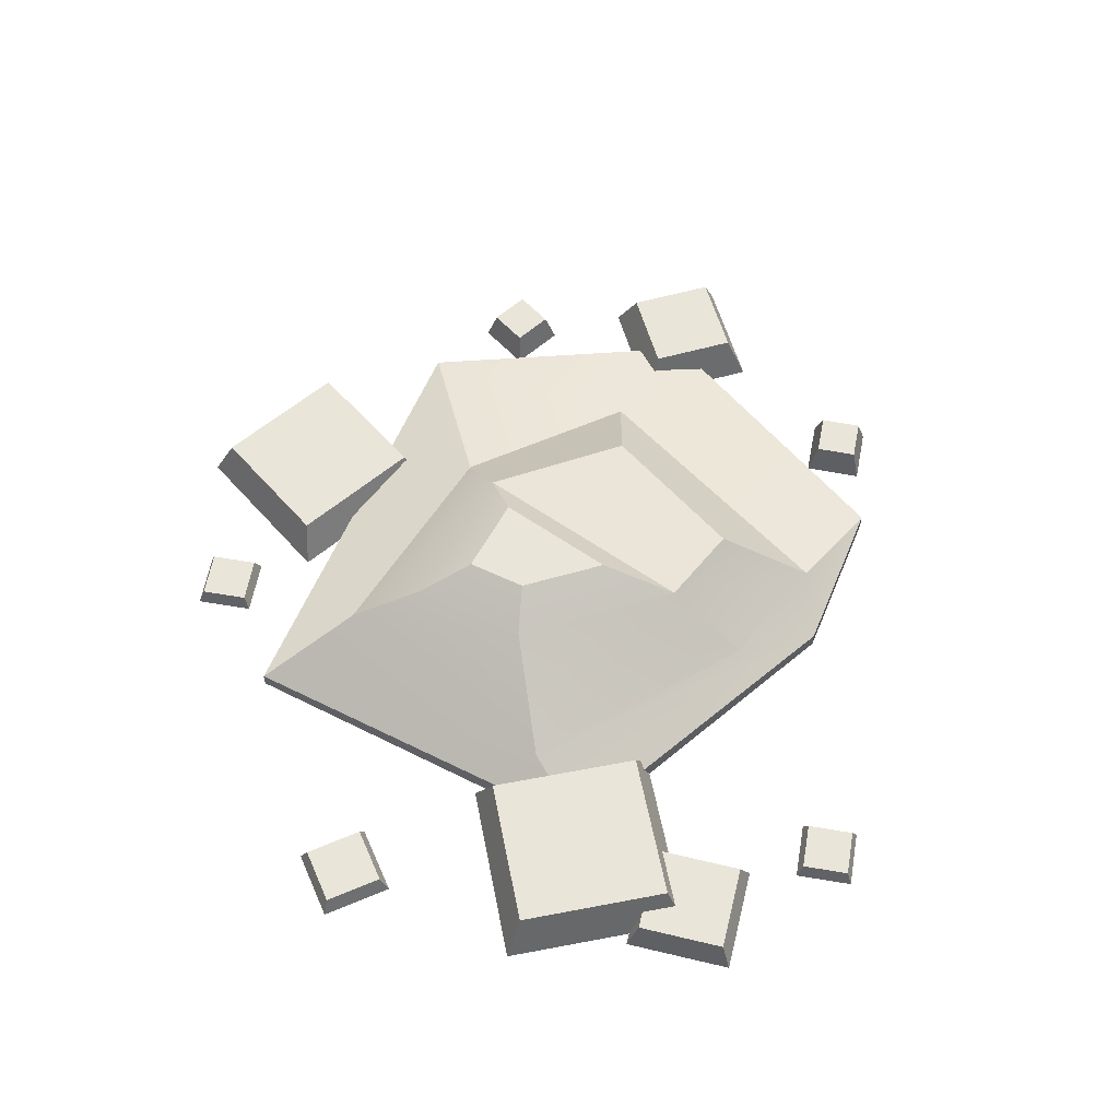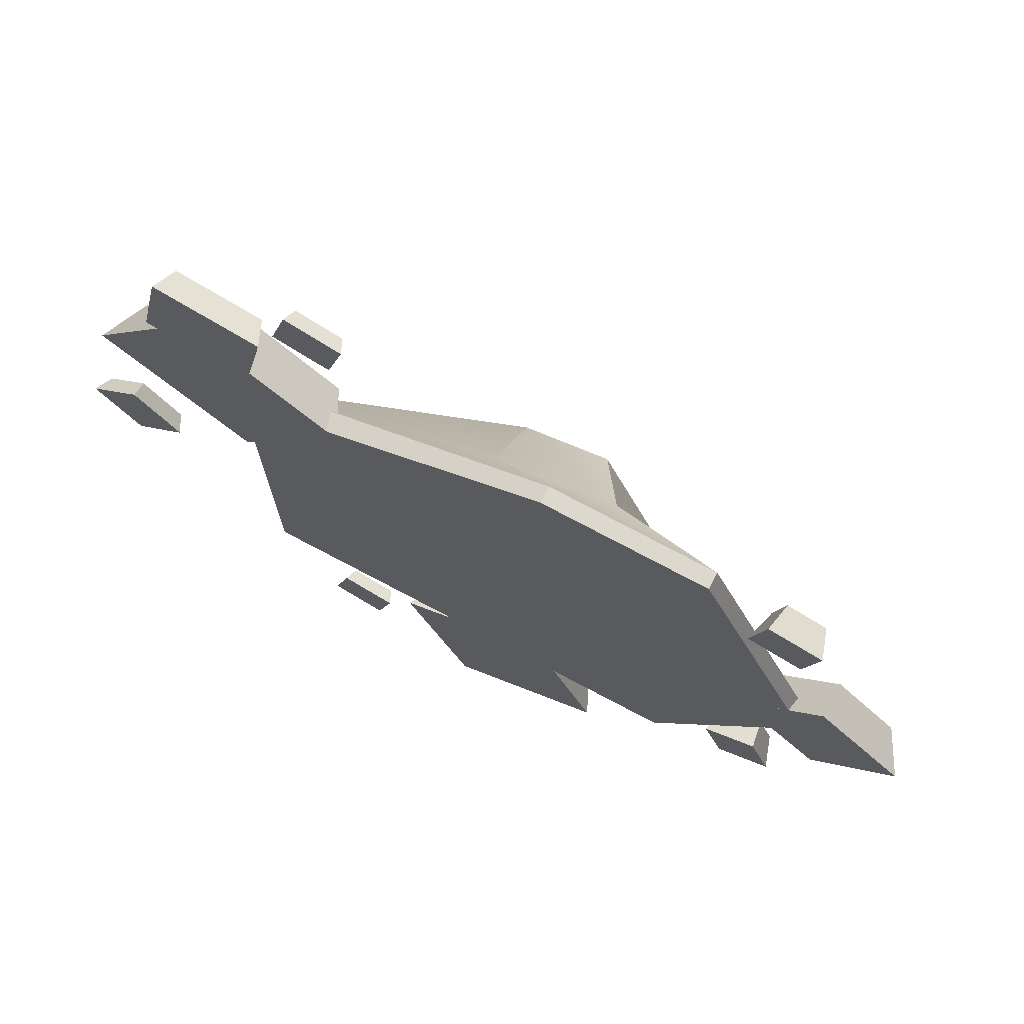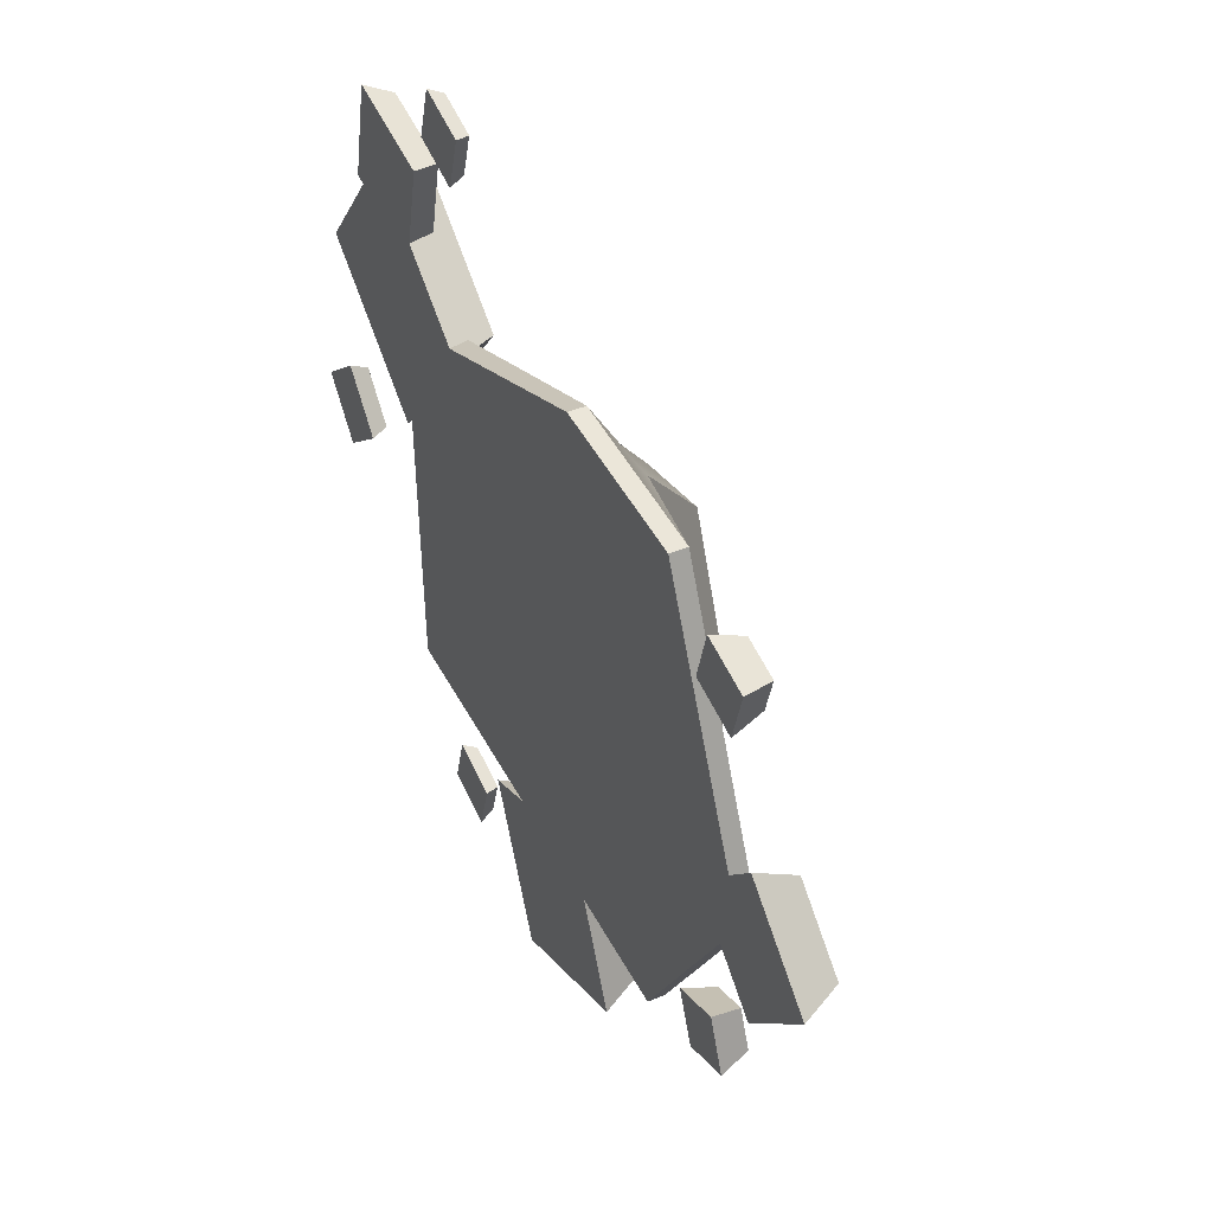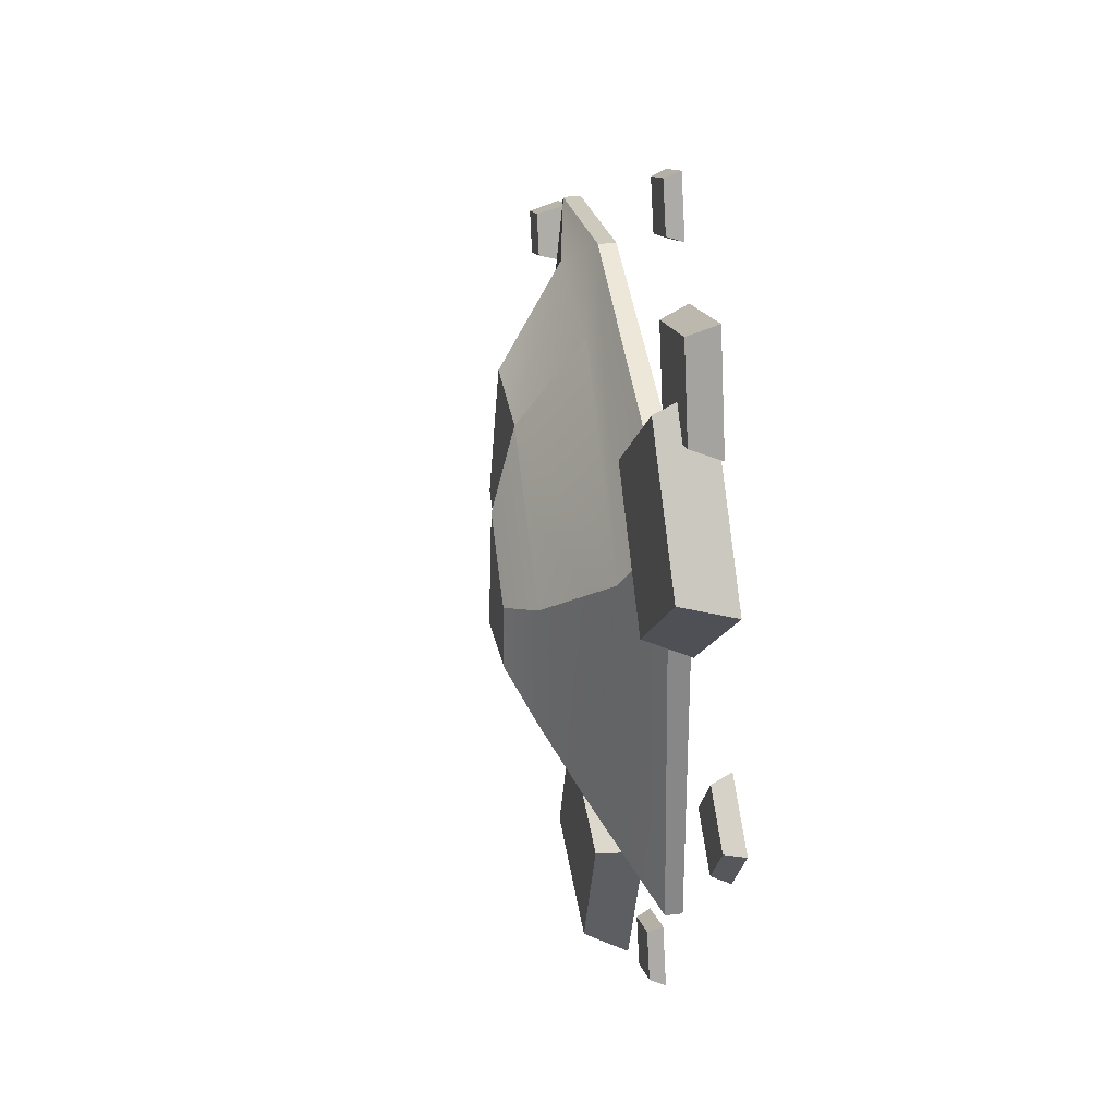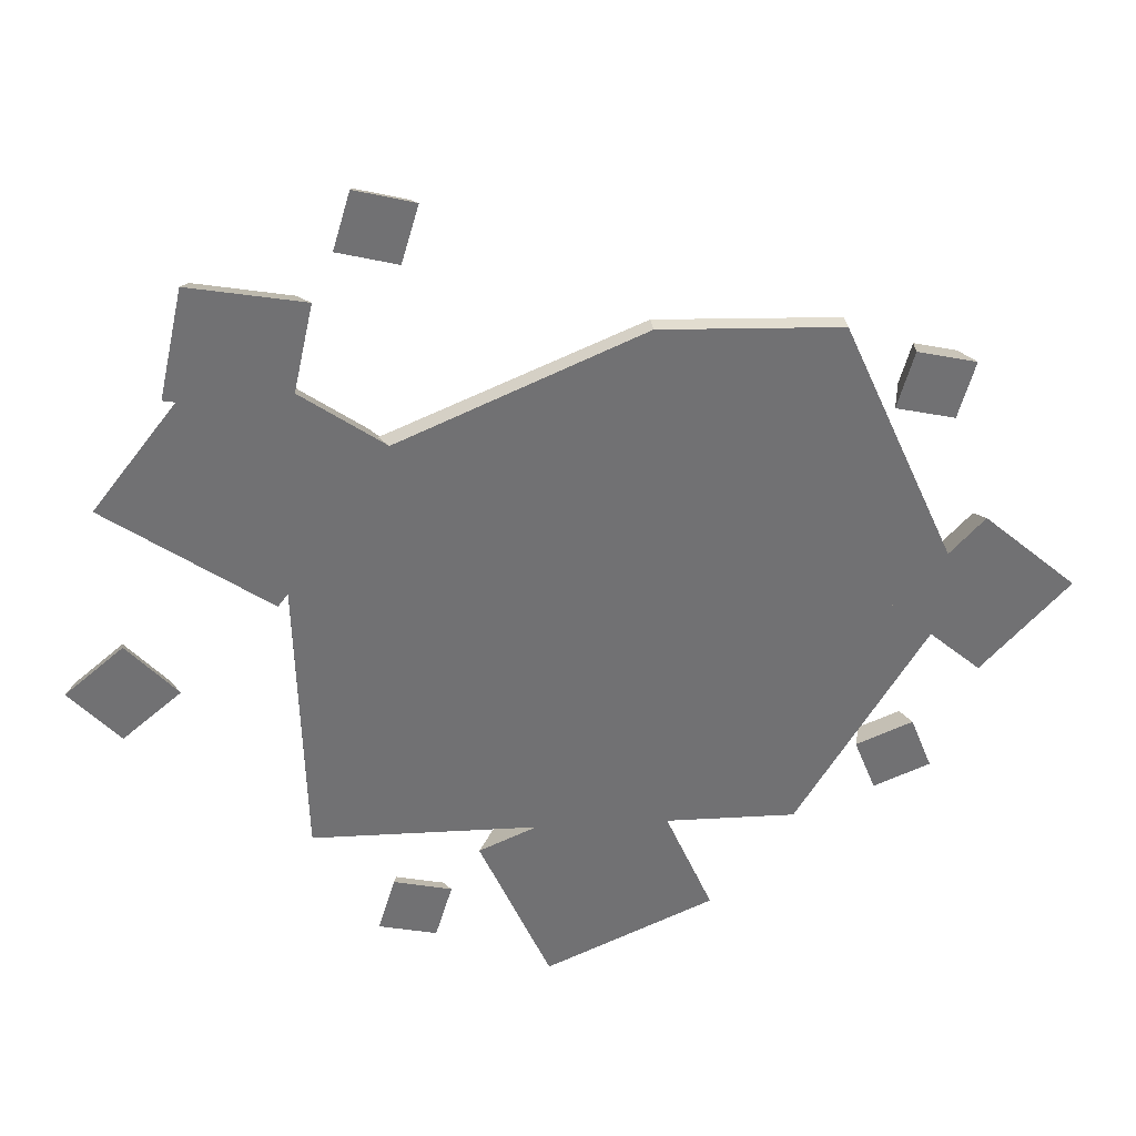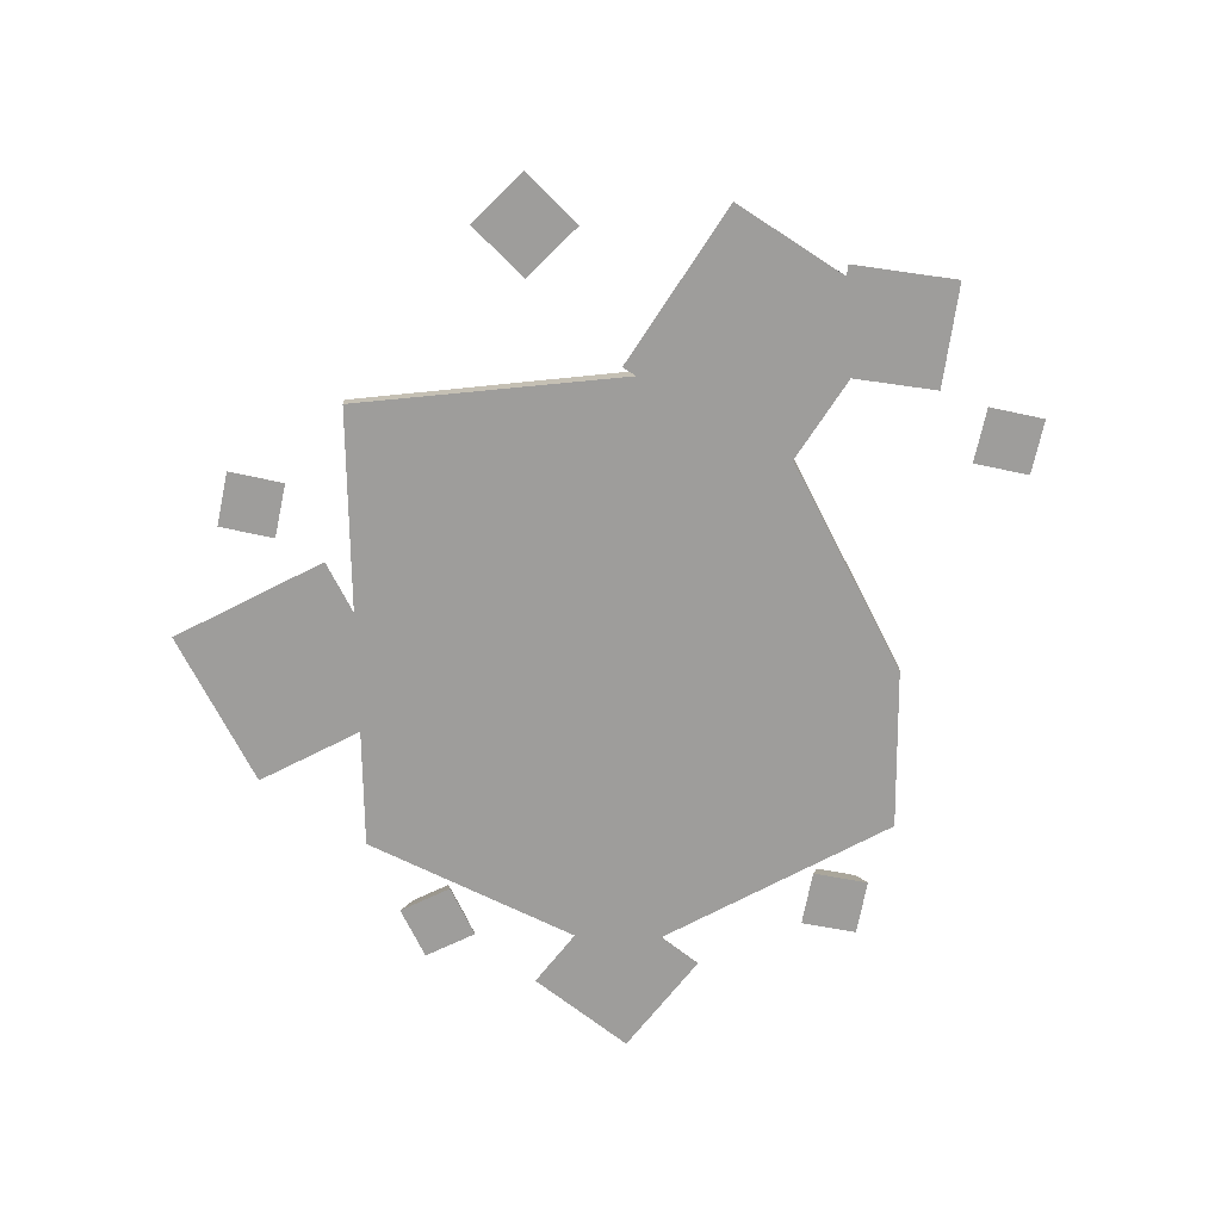
<metadata>
{"format":"obj","ext":"obj","renderer":"f3d","projection":"perspective","resolution":1024,"background":"white","views":[{"elev":58.6,"azim":-63.6,"up":"+Y"},{"elev":71.3,"azim":27.3,"up":"+Z"},{"elev":42.9,"azim":63.2,"up":"+Z"},{"elev":26.7,"azim":-100.7,"up":"+Z"},{"elev":35.1,"azim":-8.4,"up":"+Z"},{"elev":-70.5,"azim":-85.6,"up":"+Y"}]}
</metadata>
<code>
g SC_Christmas_Snow
v -1.458 0 1.43
v -1.443 0.228 1.314
v -0.8537 0.228 0.86
v -0.7369 0 0.8753
v -1.443 0.228 1.314
v -1.897 0.228 0.7241
v -1.307 0.228 0.2705
v -0.8537 0.228 0.86
v -1.897 0.228 0.7241
v -2.014 0 0.7089
v -1.292 0 0.1537
v -1.307 0.228 0.2705
v -2.014 0 0.7089
v -1.458 0 1.43
v -0.7369 0 0.8753
v -1.292 0 0.1537
v -0.7369 0 0.8753
v -0.8537 0.228 0.86
v -1.307 0.228 0.2705
v -1.292 0 0.1537
v -2.014 0 0.7089
v -1.897 0.228 0.7241
v -1.443 0.228 1.314
v -1.458 0 1.43
v -0.4591 0 -1.321
v -0.3591 0.2093 -1.362
v 0.2712 0.2093 -1.1
v 0.3124 0 -0.9996
v -0.3591 0.2093 -1.362
v -0.09679 0.2093 -1.992
v 0.5335 0.2093 -1.73
v 0.2712 0.2093 -1.1
v -0.09679 0.2093 -1.992
v -0.138 0 -2.092
v 0.6335 0 -1.771
v 0.5335 0.2093 -1.73
v -0.138 0 -2.092
v -0.4591 0 -1.321
v 0.3124 0 -0.9996
v 0.6335 0 -1.771
v 0.3124 0 -0.9996
v 0.2712 0.2093 -1.1
v 0.5335 0.2093 -1.73
v 0.6335 0 -1.771
v -0.138 0 -2.092
v -0.09679 0.2093 -1.992
v -0.3591 0.2093 -1.362
v -0.4591 0 -1.321
v -1.691 0 1.212
v -1.634 0.1307 1.248
v -1.542 0.1307 1.665
v -1.578 0 1.722
v -1.634 0.1307 1.248
v -1.217 0.1307 1.156
v -1.125 0.1307 1.573
v -1.542 0.1307 1.665
v -1.217 0.1307 1.156
v -1.181 0 1.099
v -1.068 0 1.609
v -1.125 0.1307 1.573
v -1.181 0 1.099
v -1.691 0 1.212
v -1.578 0 1.722
v -1.068 0 1.609
v -1.578 0 1.722
v -1.542 0.1307 1.665
v -1.125 0.1307 1.573
v -1.068 0 1.609
v -1.181 0 1.099
v -1.217 0.1307 1.156
v -1.634 0.1307 1.248
v -1.691 0 1.212
v -2.225 0 -0.2142
v -2.18 0.08703 -0.2181
v -1.962 0.08703 -0.03577
v -1.958 0 0.00902
v -2.18 0.08703 -0.2181
v -1.997 0.08703 -0.4357
v -1.78 0.08703 -0.2533
v -1.962 0.08703 -0.03577
v -1.997 0.08703 -0.4357
v -2.001 0 -0.4805
v -1.735 0 -0.2573
v -1.78 0.08703 -0.2533
v -2.001 0 -0.4805
v -2.225 0 -0.2142
v -1.958 0 0.00902
v -1.735 0 -0.2573
v -1.958 0 0.00902
v -1.962 0.08703 -0.03577
v -1.78 0.08703 -0.2533
v -1.735 0 -0.2573
v -2.001 0 -0.4805
v -1.997 0.08703 -0.4357
v -2.18 0.08703 -0.2181
v -2.225 0 -0.2142
v -0.974 0 1.827
v -0.9426 0.06923 1.844
v -0.8784 0.06923 2.061
v -0.8955 0 2.092
v -0.9426 0.06923 1.844
v -0.726 0.06923 1.78
v -0.6619 0.06923 1.997
v -0.8784 0.06923 2.061
v -0.726 0.06923 1.78
v -0.7089 0 1.749
v -0.6305 0 2.014
v -0.6619 0.06923 1.997
v -0.7089 0 1.749
v -0.974 0 1.827
v -0.8955 0 2.092
v -0.6305 0 2.014
v -0.8955 0 2.092
v -0.8784 0.06923 2.061
v -0.6619 0.06923 1.997
v -0.6305 0 2.014
v -0.7089 0 1.749
v -0.726 0.06923 1.78
v -0.9426 0.06923 1.844
v -0.974 0 1.827
v -0.937 0 -1.725
v -0.9056 0.06923 -1.708
v -0.8415 0.06923 -1.491
v -0.8586 0 -1.46
v -0.9056 0.06923 -1.708
v -0.6891 0.06923 -1.772
v -0.625 0.06923 -1.555
v -0.8415 0.06923 -1.491
v -0.6891 0.06923 -1.772
v -0.672 0 -1.803
v -0.5935 0 -1.538
v -0.625 0.06923 -1.555
v -0.672 0 -1.803
v -0.937 0 -1.725
v -0.8586 0 -1.46
v -0.5935 0 -1.538
v -0.8586 0 -1.46
v -0.8415 0.06923 -1.491
v -0.625 0.06923 -1.555
v -0.5935 0 -1.538
v -0.672 0 -1.803
v -0.6891 0.06923 -1.772
v -0.9056 0.06923 -1.708
v -0.937 0 -1.725
v 0.5821 0.1961 1.199
v 0.392 0.5169 0.7713
v 0.6891 0.5166 0.03536
v 1.075 0.2326 -0.1486
v -0.103 0.6373 0.3047
v -0.4013 0.6373 -0.01529
v -0.4026 0.637 -0.3113
v -0.004102 0.637 -0.2971
v -0.6 0.5168 0.06193
v -1.073 0.275 0.399
v -0.7947 0.3265 -0.8188
v -0.6026 0.5164 -0.5089
v -1.256 0 0.7184
v 0.3039 5.241e-09 1.372
v 1.013 5.241e-09 -1.286
v -1.217 2.096e-08 -1.148
v 1.726 5.241e-09 -0.0769
v 1.116 5.241e-09 1.315
v 0.1659 0.5163 -0.4814
v -0.6026 0.5164 -0.5089
v -0.7947 0.3265 -0.8188
v 0.3845 0.1961 -0.7441
v -1.073 0.275 0.399
v -0.6 0.5168 0.06193
v -0.02479 0.5169 0.6789
v -0.01688 0.1961 1.066
v -1.073 0.275 0.399
v -1.256 0.1063 0.7184
v -1.217 0.07933 -1.148
v -0.7947 0.3265 -0.8188
v -0.7947 0.3265 -0.8188
v -1.217 0.07933 -1.148
v 1.013 0.08316 -1.286
v 0.3845 0.1961 -0.7441
v 1.075 0.2326 -0.1486
v 1.726 0.08316 -0.0769
v 1.116 0.08316 1.315
v 0.5821 0.1961 1.199
v 0.3039 0.08316 1.372
v -1.256 0.1063 0.7184
v -1.073 0.275 0.399
v -0.01688 0.1961 1.066
v -1.256 0.1063 0.7184
v -1.256 0 0.7184
v -1.217 2.096e-08 -1.148
v -1.217 0.07933 -1.148
v -1.217 0.07933 -1.148
v -1.217 2.096e-08 -1.148
v 1.013 5.241e-09 -1.286
v 1.013 0.08316 -1.286
v 1.726 0.08316 -0.0769
v 1.726 5.241e-09 -0.0769
v 1.116 5.241e-09 1.315
v 1.116 0.08316 1.315
v 0.3039 5.241e-09 1.372
v -1.256 0 0.7184
v -1.256 0.1063 0.7184
v 0.3039 0.08316 1.372
v 1.116 0.08316 1.315
v 1.116 5.241e-09 1.315
v 0.3039 5.241e-09 1.372
v 0.3039 0.08316 1.372
v 0.5821 0.1961 1.199
v 1.116 0.08316 1.315
v 0.3039 0.08316 1.372
v -0.01688 0.1961 1.066
v -0.02479 0.5169 0.6789
v 0.392 0.5169 0.7713
v 0.5821 0.1961 1.199
v -0.01688 0.1961 1.066
v 0.392 0.5169 0.7713
v -0.02479 0.5169 0.6789
v 0.1659 0.5163 -0.4814
v 0.6891 0.5166 0.03536
v 1.075 0.2326 -0.1486
v 0.6891 0.5166 0.03536
v 0.1659 0.5163 -0.4814
v 0.3845 0.1961 -0.7441
v 1.013 0.08316 -1.286
v 1.726 0.08316 -0.0769
v 1.075 0.2326 -0.1486
v 0.3845 0.1961 -0.7441
v 1.013 5.241e-09 -1.286
v 1.726 5.241e-09 -0.0769
v 1.726 0.08316 -0.0769
v 1.013 0.08316 -1.286
v -0.02479 0.5169 0.6789
v -0.103 0.6373 0.3047
v -0.004102 0.637 -0.2971
v 0.1659 0.5163 -0.4814
v 0.1659 0.5163 -0.4814
v -0.004102 0.637 -0.2971
v -0.4026 0.637 -0.3113
v -0.6026 0.5164 -0.5089
v -0.6026 0.5164 -0.5089
v -0.4026 0.637 -0.3113
v -0.4013 0.6373 -0.01529
v -0.6 0.5168 0.06193
v -0.6 0.5168 0.06193
v -0.4013 0.6373 -0.01529
v -0.103 0.6373 0.3047
v -0.02479 0.5169 0.6789
v 2.225 0 -0.09088
v 2.11 0.2099 -0.09582
v 1.826 0.2099 -0.406
v 1.831 0 -0.5202
v 2.11 0.2099 -0.09582
v 1.8 0.2099 0.1887
v 1.516 0.2099 -0.1216
v 1.826 0.2099 -0.406
v 1.8 0.2099 0.1887
v 1.795 0 0.3028
v 1.402 0 -0.1265
v 1.516 0.2099 -0.1216
v 1.795 0 0.3028
v 2.225 0 -0.09088
v 1.831 0 -0.5202
v 1.402 0 -0.1265
v 1.831 0 -0.5202
v 1.826 0.2099 -0.406
v 1.516 0.2099 -0.1216
v 1.402 0 -0.1265
v 1.795 0 0.3028
v 1.8 0.2099 0.1887
v 2.11 0.2099 -0.09582
v 2.225 0 -0.09088
v 1.546 2.096e-08 -0.7977
v 1.524 0.1493 -0.8477
v 1.597 0.1493 -1.035
v 1.647 2.096e-08 -1.057
v 1.524 0.1493 -0.8477
v 1.337 0.1493 -0.9205
v 1.41 0.1493 -1.108
v 1.597 0.1493 -1.035
v 1.337 0.1493 -0.9205
v 1.287 2.096e-08 -0.8986
v 1.388 2.096e-08 -1.158
v 1.41 0.1493 -1.108
v 1.287 2.096e-08 -0.8986
v 1.546 2.096e-08 -0.7977
v 1.647 2.096e-08 -1.057
v 1.388 2.096e-08 -1.158
v 1.647 2.096e-08 -1.057
v 1.597 0.1493 -1.035
v 1.41 0.1493 -1.108
v 1.388 2.096e-08 -1.158
v 1.287 2.096e-08 -0.8986
v 1.337 0.1493 -0.9205
v 1.524 0.1493 -0.8477
v 1.546 2.096e-08 -0.7977
v 1.683 2.096e-08 1.1
v 1.636 0.1493 1.073
v 1.584 0.1493 0.8791
v 1.611 2.096e-08 0.8319
v 1.636 0.1493 1.073
v 1.442 0.1493 1.125
v 1.39 0.1493 0.9311
v 1.584 0.1493 0.8791
v 1.442 0.1493 1.125
v 1.414 2.096e-08 1.172
v 1.342 2.096e-08 0.9039
v 1.39 0.1493 0.9311
v 1.414 2.096e-08 1.172
v 1.683 2.096e-08 1.1
v 1.611 2.096e-08 0.8319
v 1.342 2.096e-08 0.9039
v 1.611 2.096e-08 0.8319
v 1.584 0.1493 0.8791
v 1.39 0.1493 0.9311
v 1.342 2.096e-08 0.9039
v 1.414 2.096e-08 1.172
v 1.442 0.1493 1.125
v 1.636 0.1493 1.073
v 1.683 2.096e-08 1.1
g SC_Christmas_Snow_0
f 3 2 1
f 4 3 1
f 7 6 5
f 8 7 5
f 11 10 9
f 12 11 9
f 15 14 13
f 16 15 13
f 19 18 17
f 20 19 17
f 23 22 21
f 24 23 21
f 27 26 25
f 28 27 25
f 31 30 29
f 32 31 29
f 35 34 33
f 36 35 33
f 39 38 37
f 40 39 37
f 43 42 41
f 44 43 41
f 47 46 45
f 48 47 45
f 51 50 49
f 52 51 49
f 55 54 53
f 56 55 53
f 59 58 57
f 60 59 57
f 63 62 61
f 64 63 61
f 67 66 65
f 68 67 65
f 71 70 69
f 72 71 69
f 75 74 73
f 76 75 73
f 79 78 77
f 80 79 77
f 83 82 81
f 84 83 81
f 87 86 85
f 88 87 85
f 91 90 89
f 92 91 89
f 95 94 93
f 96 95 93
f 99 98 97
f 100 99 97
f 103 102 101
f 104 103 101
f 107 106 105
f 108 107 105
f 111 110 109
f 112 111 109
f 115 114 113
f 116 115 113
f 119 118 117
f 120 119 117
f 123 122 121
f 124 123 121
f 127 126 125
f 128 127 125
f 131 130 129
f 132 131 129
f 135 134 133
f 136 135 133
f 139 138 137
f 140 139 137
f 143 142 141
f 144 143 141
f 147 146 145
f 148 147 145
f 151 150 149
f 152 151 149
f 155 154 153
f 156 155 153
f 159 158 157
f 160 159 157
f 159 161 158
f 161 162 158
f 165 164 163
f 166 165 163
f 169 168 167
f 170 169 167
f 173 172 171
f 174 173 171
f 177 176 175
f 178 177 175
f 181 180 179
f 182 181 179
f 185 184 183
f 186 185 183
f 189 188 187
f 190 189 187
f 193 192 191
f 194 193 191
f 197 196 195
f 198 197 195
f 201 200 199
f 202 201 199
f 205 204 203
f 206 205 203
f 209 208 207
f 210 209 207
f 213 212 211
f 214 213 211
f 217 216 215
f 218 217 215
f 221 220 219
f 222 221 219
f 225 224 223
f 226 225 223
f 229 228 227
f 230 229 227
f 233 232 231
f 234 233 231
f 237 236 235
f 238 237 235
f 241 240 239
f 242 241 239
f 245 244 243
f 246 245 243
f 249 248 247
f 250 249 247
f 253 252 251
f 254 253 251
f 257 256 255
f 258 257 255
f 261 260 259
f 262 261 259
f 265 264 263
f 266 265 263
f 269 268 267
f 270 269 267
f 273 272 271
f 274 273 271
f 277 276 275
f 278 277 275
f 281 280 279
f 282 281 279
f 285 284 283
f 286 285 283
f 289 288 287
f 290 289 287
f 293 292 291
f 294 293 291
f 297 296 295
f 298 297 295
f 301 300 299
f 302 301 299
f 305 304 303
f 306 305 303
f 309 308 307
f 310 309 307
f 313 312 311
f 314 313 311
f 317 316 315
f 318 317 315

</code>
